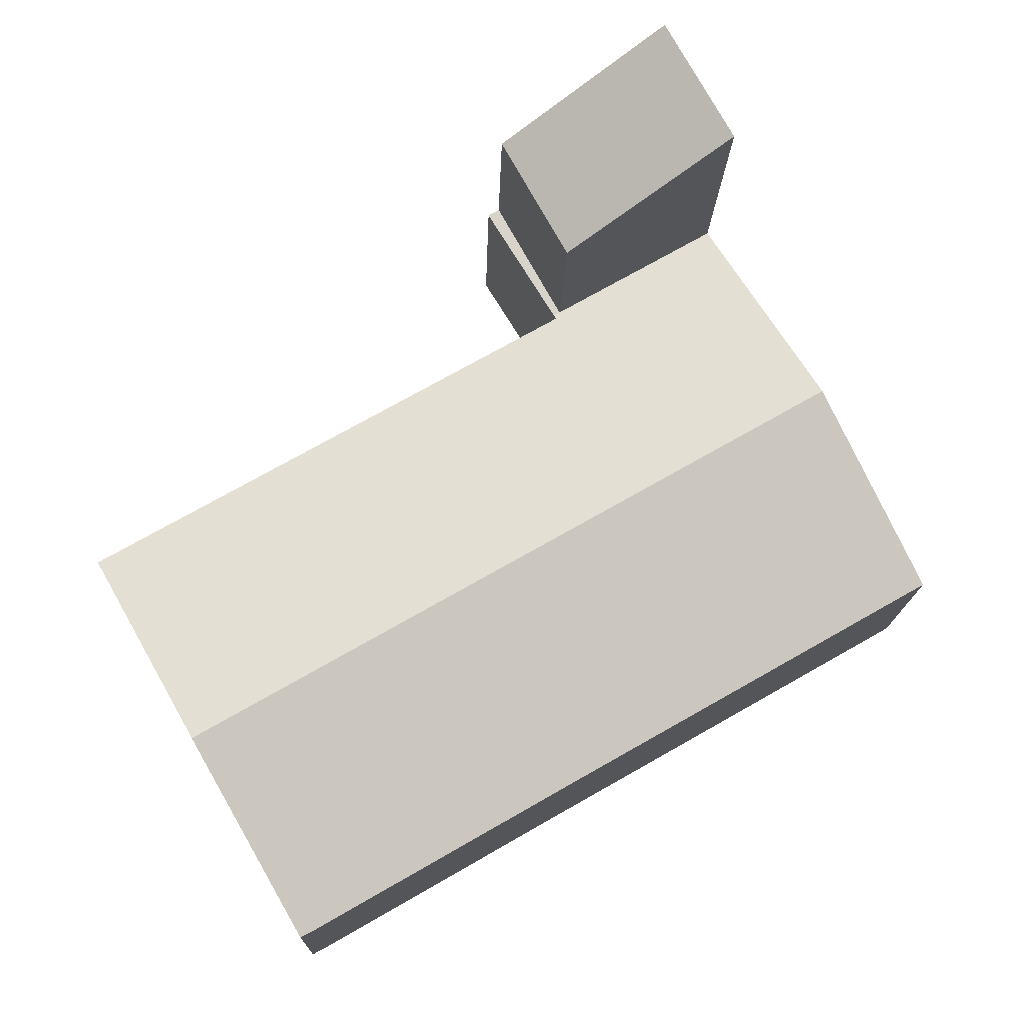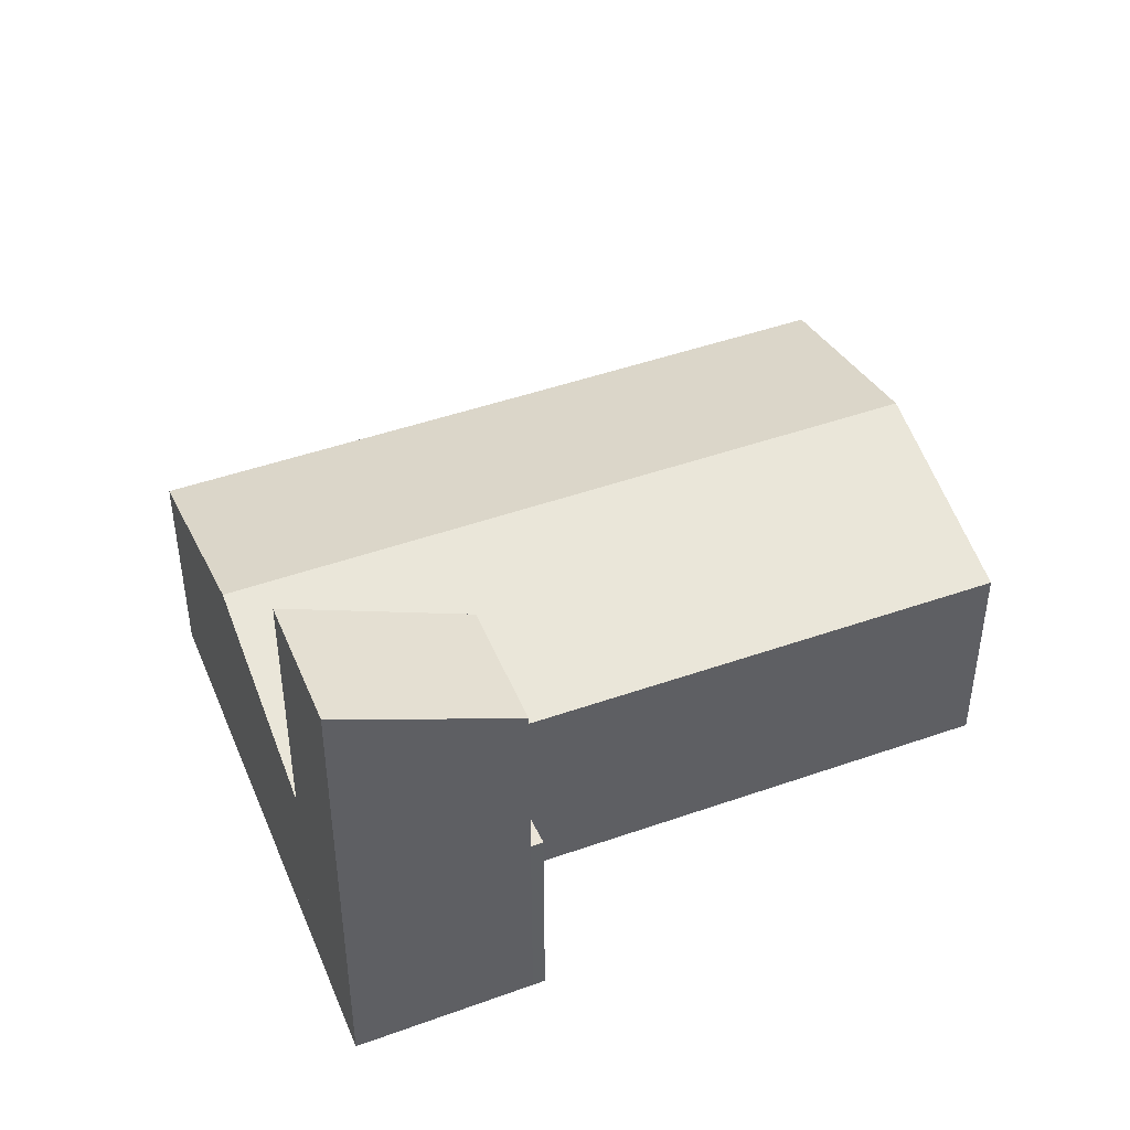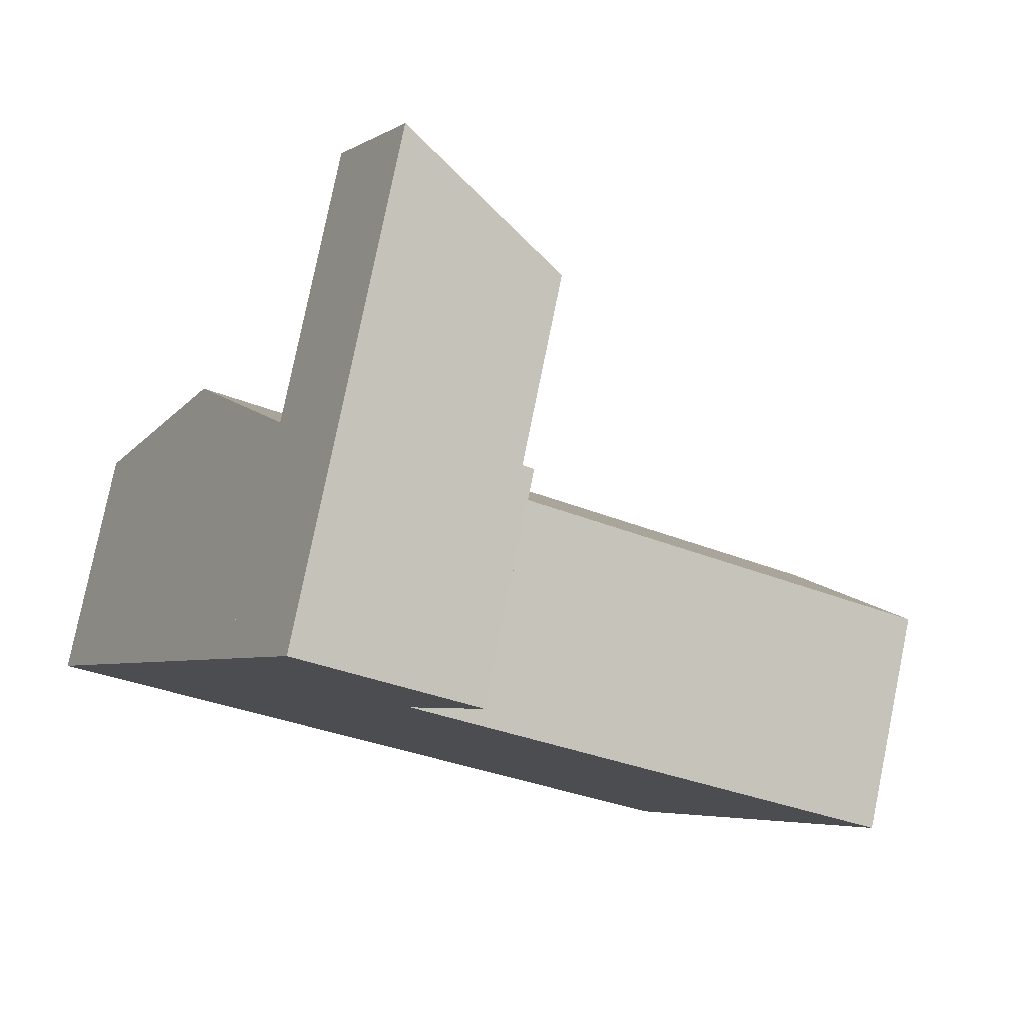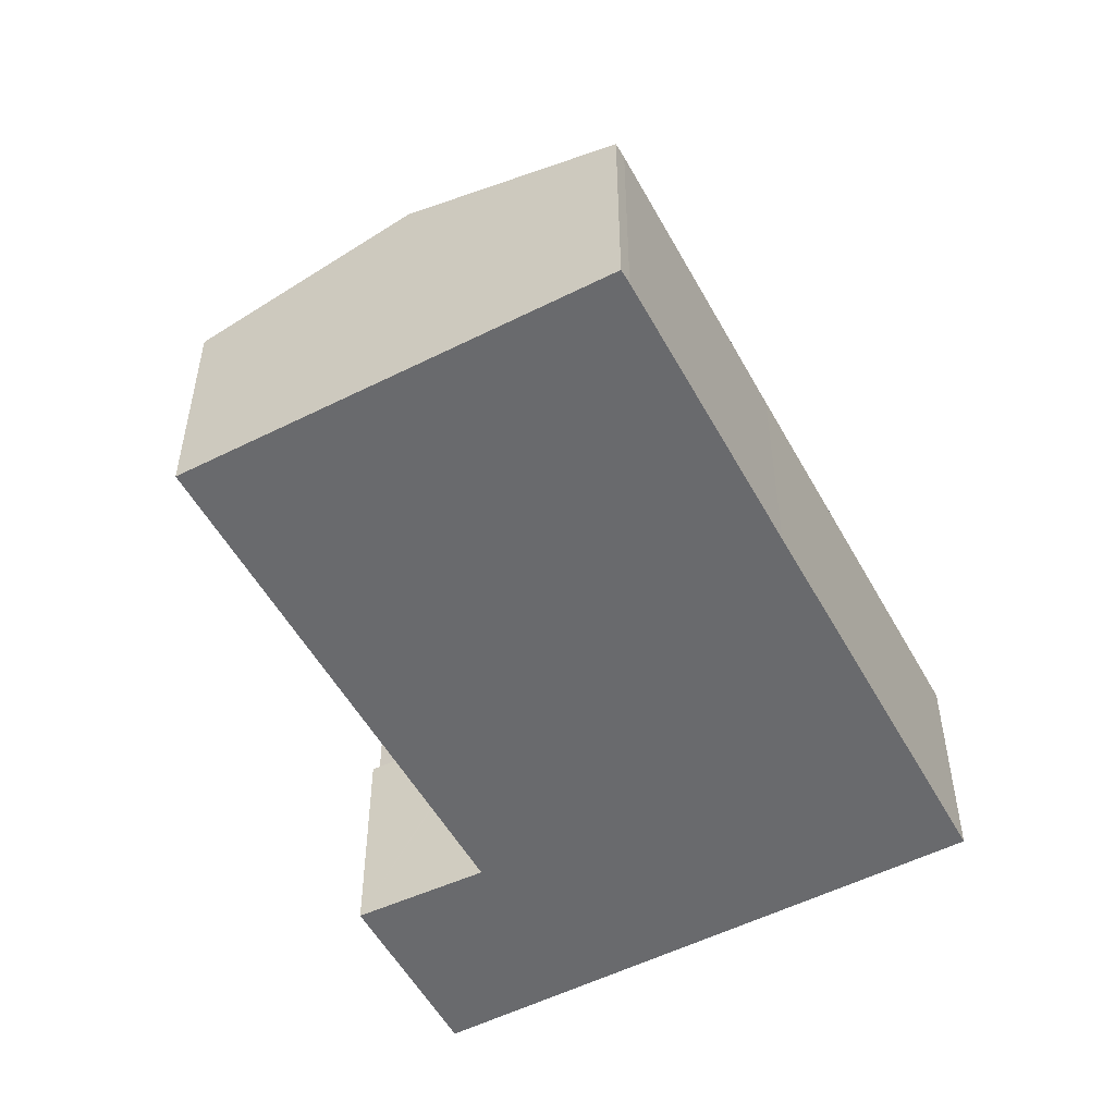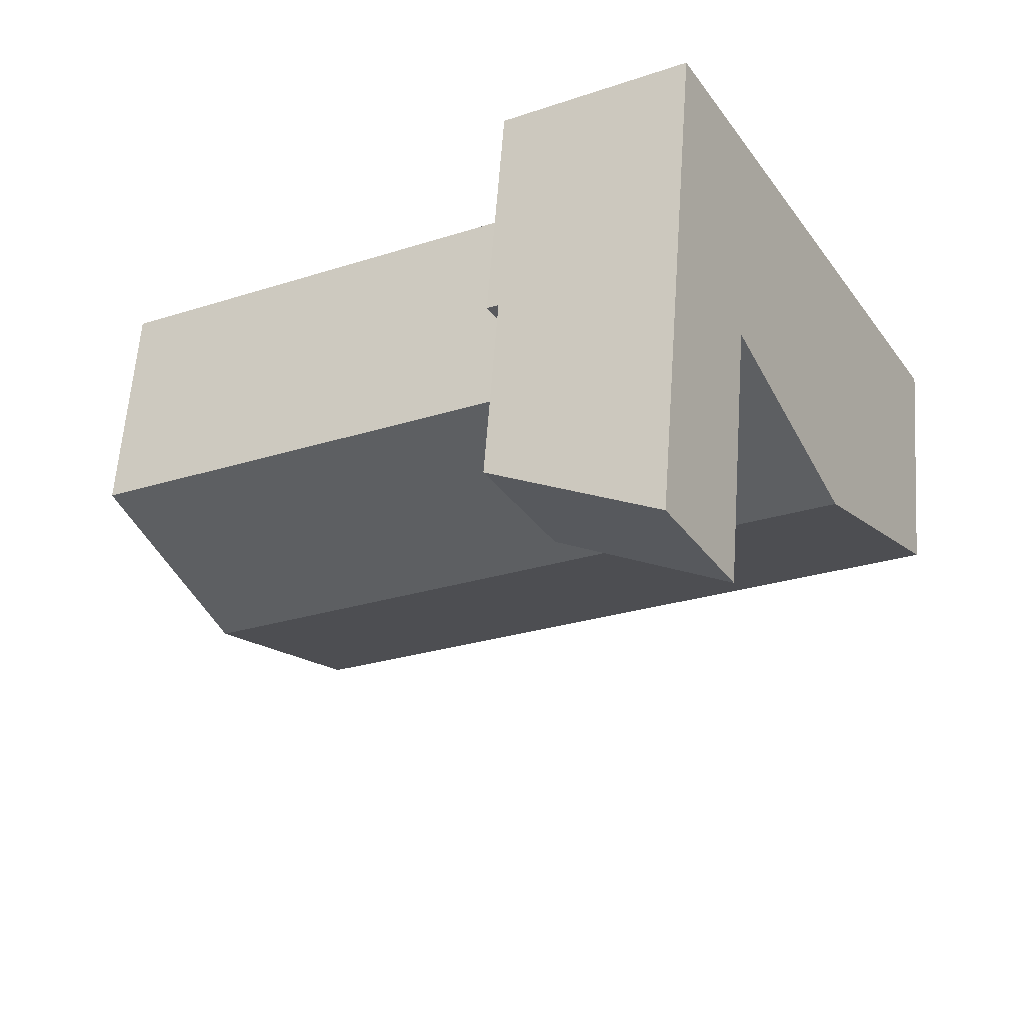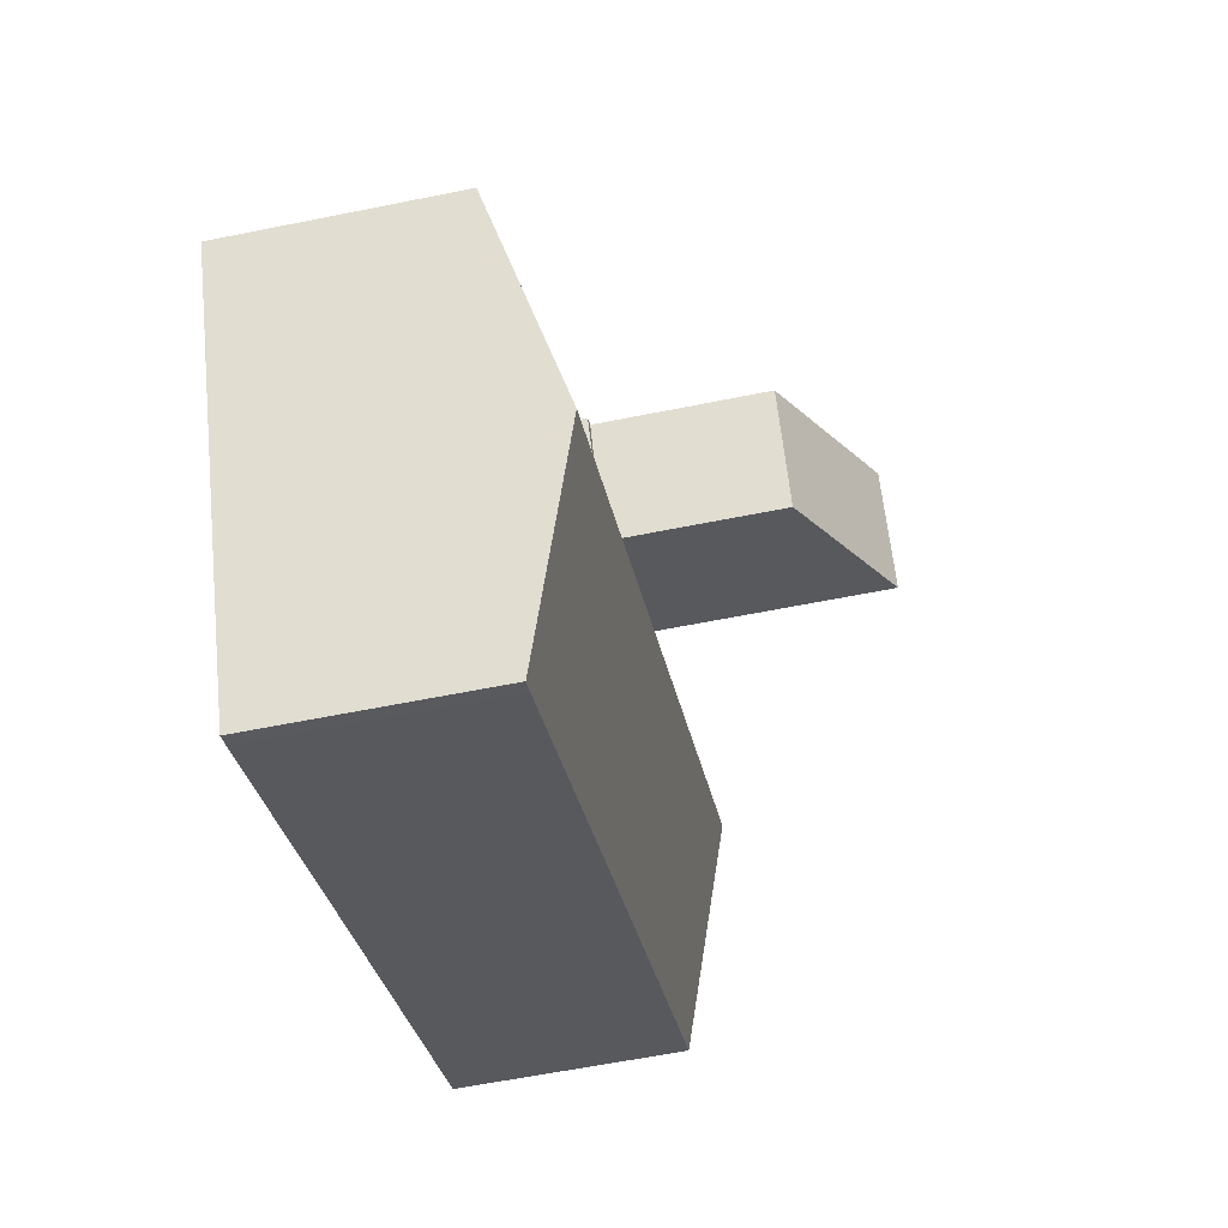
<metadata>
{"format":"obj","ext":"obj","renderer":"f3d","projection":"perspective","resolution":1024,"background":"white","views":[{"elev":-14.5,"azim":178.7,"up":"+Z"},{"elev":45.9,"azim":7.6,"up":"+Y"},{"elev":79.1,"azim":11.5,"up":"+Z"},{"elev":-53.0,"azim":147.9,"up":"+Y"},{"elev":59.8,"azim":-175.9,"up":"+Z"},{"elev":-59.4,"azim":101.8,"up":"+Z"}]}
</metadata>
<code>
v  8.824 5.092 6.744
v  10.19 5.092 9.498
v  10.44 5.092 9.351
v  8.686 5.092 6.823
v  17.21 6.453 -3.993
v  8.769 5.119 6.656
v  19.73 5.11 0.441
v  5 5.092 8.927
v  2.476 6.453 4.42
v  6.162 6.453 2.316
v  14.41 5.119 -8.223
v  14.72 5.122 -8.388
v  8.413 5.122 -4.787
v  3.689 5.12 -2.099
v  0 5.118 3.134e-16
v  8.686 -4.178e-16 6.823
v  10.19 -5.816e-16 9.498
v  0 0 0
v  2.476 -2.706e-16 4.42
v  5 -5.466e-16 8.927
v  10.44 -5.726e-16 9.351
v  8.769 -4.076e-16 6.656
v  19.73 -2.7e-17 0.441
v  8.824 -4.13e-16 6.744
v  17.21 2.445e-16 -3.993
v  14.72 5.136e-16 -8.388
v  14.41 5.035e-16 -8.223
v  8.413 2.931e-16 -4.787
v  3.689 1.285e-16 -2.099
v  5 11.13 8.927
v  10.19 9.246 9.498
v  8.686 9.246 6.823
v  6.519 11.13 11.64
v  6.519 -7.126e-16 11.64
g defaultobject
f 1 2 3
f 2 1 4
f 5 6 7
f 6 4 1
f 4 6 8
f 8 6 9
f 9 6 10
f 10 6 5
f 11 5 12
f 5 11 10
f 10 11 13
f 10 13 14
f 10 14 15
f 10 15 9
f 16 2 4
f 2 16 17
f 18 9 15
f 9 18 8
f 8 18 19
f 8 19 20
f 17 3 2
f 3 17 21
f 22 7 6
f 7 22 23
f 20 4 8
f 4 20 16
f 21 1 3
f 1 21 6
f 6 21 22
f 22 21 24
f 23 5 7
f 5 23 12
f 12 23 25
f 12 25 26
f 26 11 12
f 11 26 27
f 27 13 11
f 13 27 28
f 13 28 14
f 14 28 29
f 14 29 15
f 15 29 18
f 21 16 24
f 16 21 17
f 25 27 26
f 27 25 28
f 28 25 23
f 28 23 22
f 28 22 29
f 29 22 18
f 18 22 19
f 19 22 24
f 19 24 16
f 19 16 20
f 30 31 32
f 31 30 33
f 20 33 30
f 33 20 34
f 34 31 33
f 31 34 17
f 17 32 31
f 32 17 16
f 32 20 30
f 20 32 16
f 20 17 34
f 17 20 16

</code>
